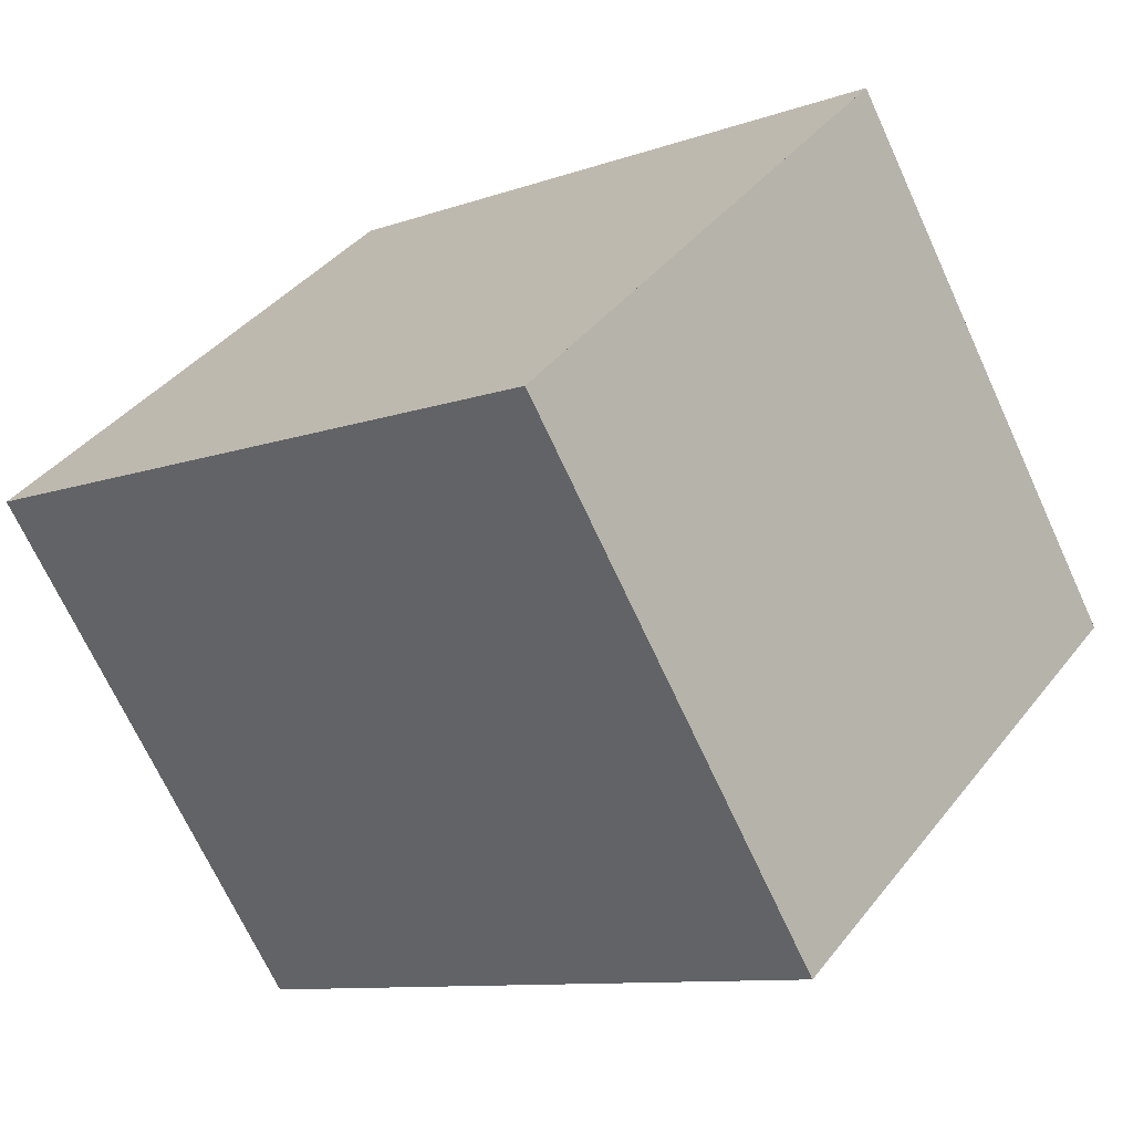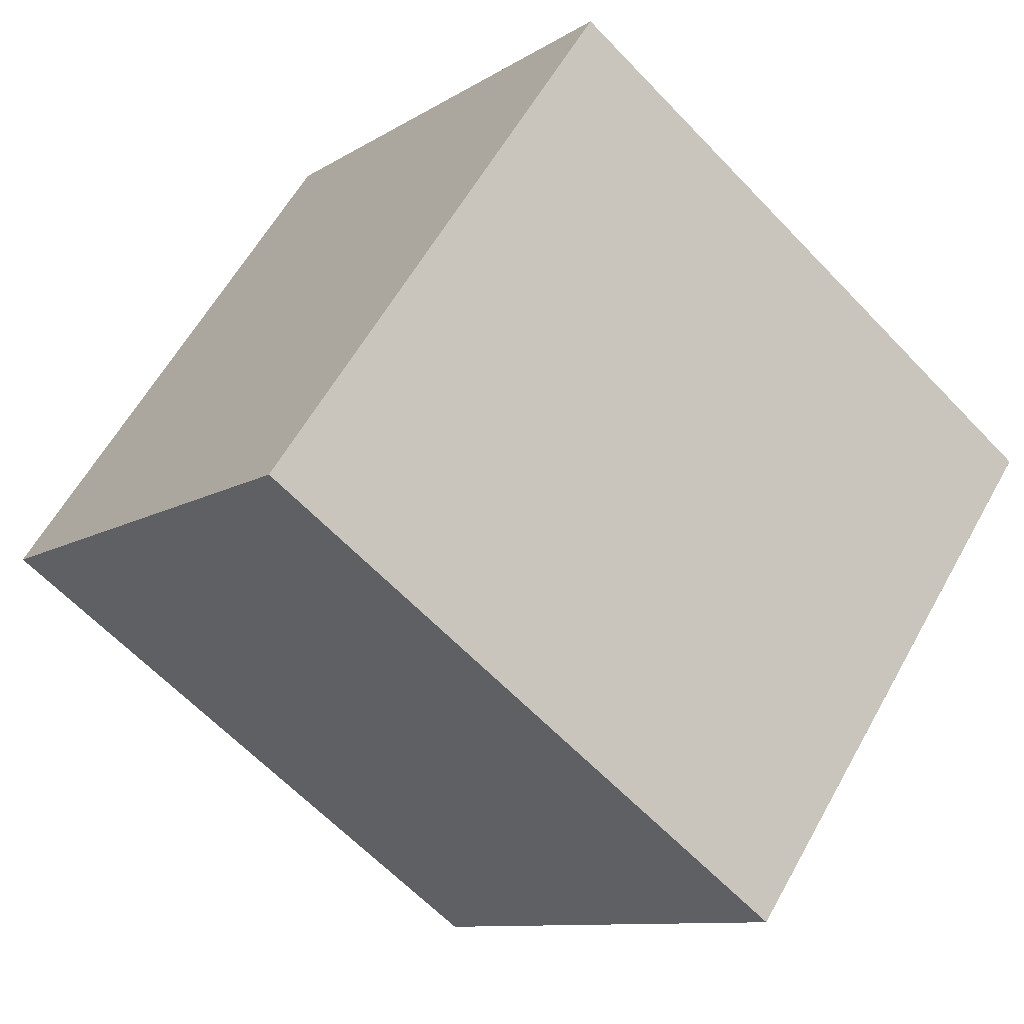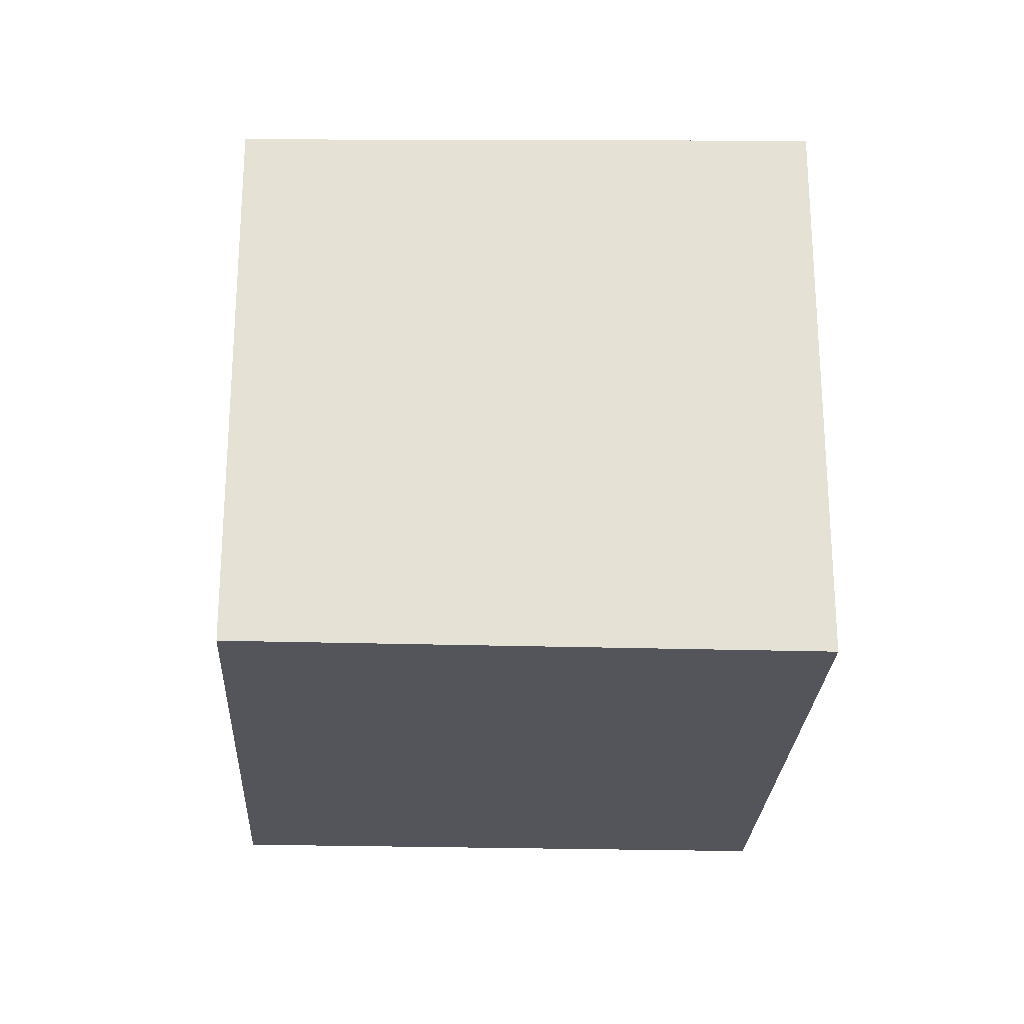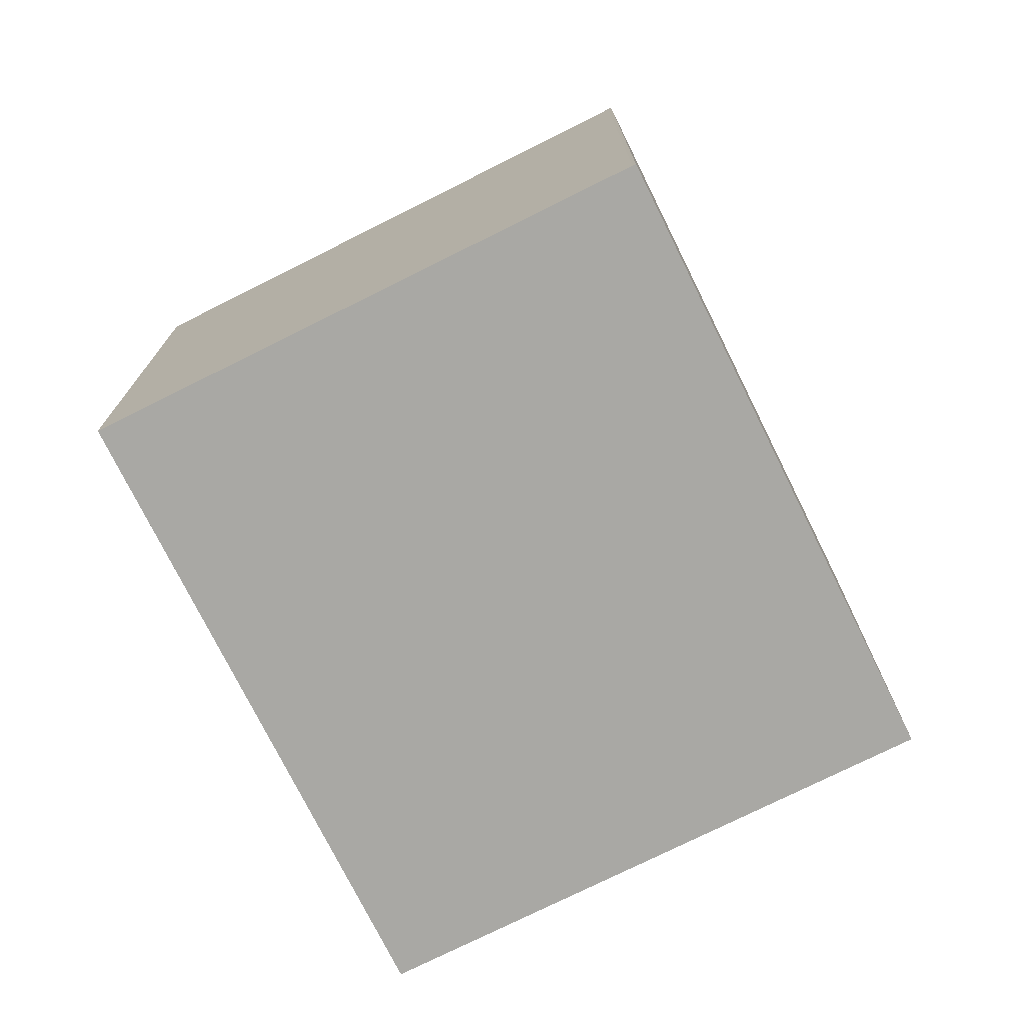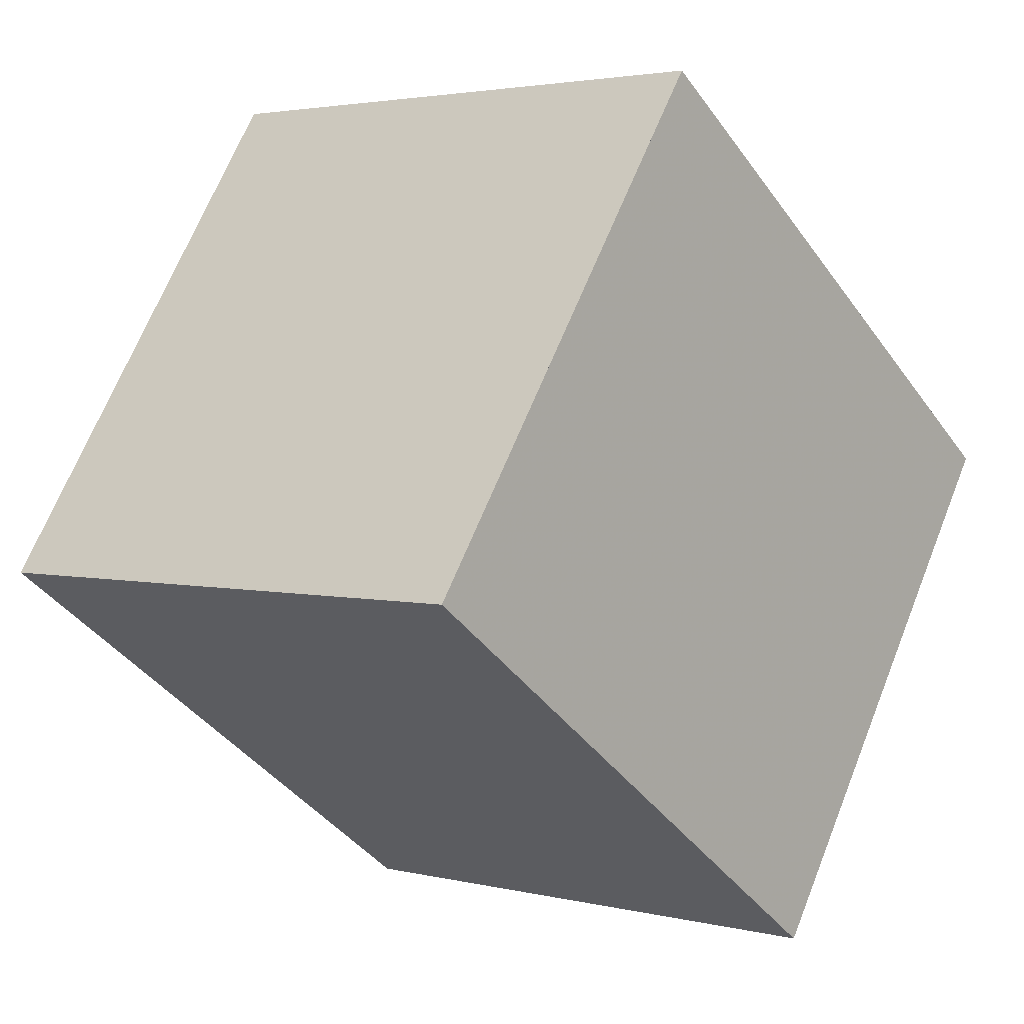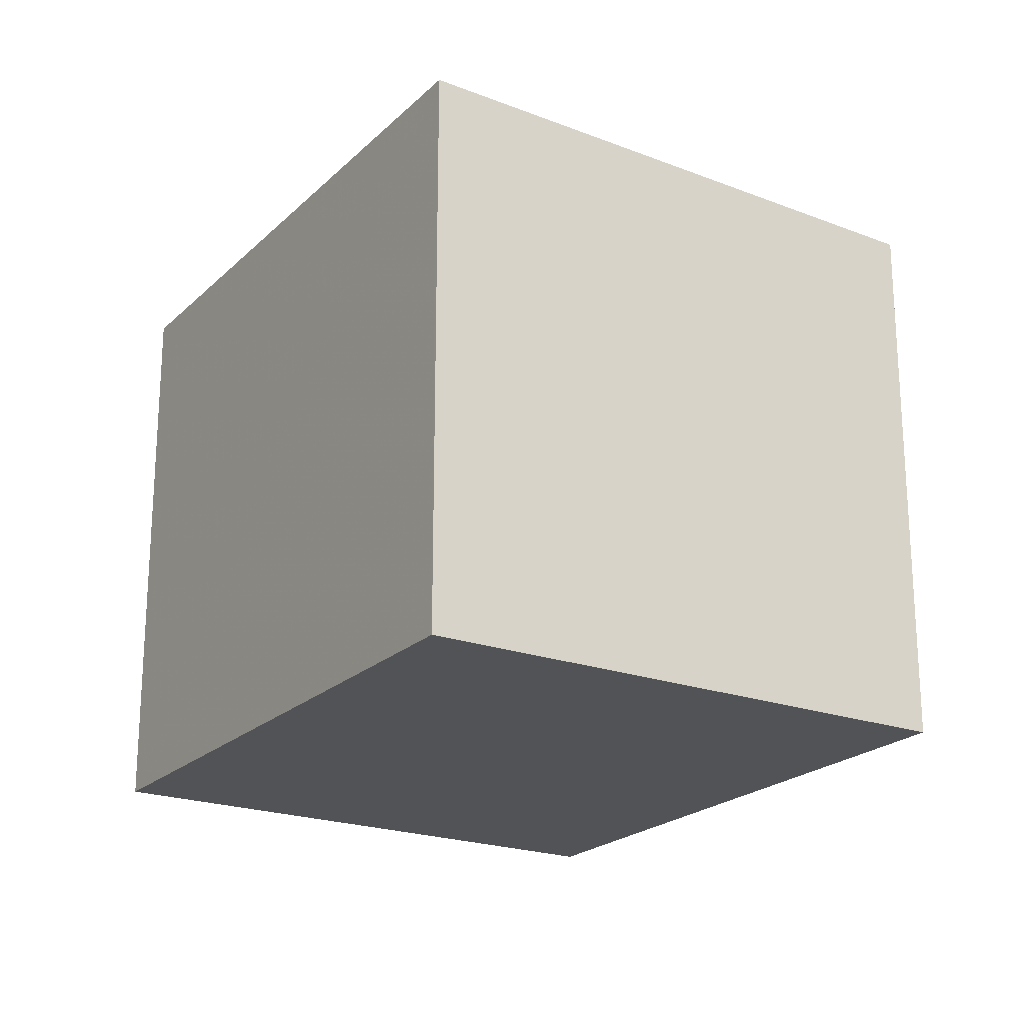
<metadata>
{"format":"obj","ext":"obj","renderer":"f3d","projection":"perspective","resolution":1024,"background":"white","views":[{"elev":-69.7,"azim":-155.3,"up":"+Y"},{"elev":-10.0,"azim":147.3,"up":"+Y"},{"elev":-25.0,"azim":122.4,"up":"+Z"},{"elev":-74.9,"azim":151.6,"up":"+Z"},{"elev":2.9,"azim":130.3,"up":"+Y"},{"elev":-21.7,"azim":-87.3,"up":"+Z"}]}
</metadata>
<code>
v -1563 -1678 2.276
v -1561 -1676 2.255
v -1559 -1678 2.188
v -1561 -1680 2.209
v -1563 -1678 2.276
v -1561 -1676 2.255
v -1560 -1677 2.231
v -1559 -1678 2.189
v -1559 -1678 2.189
v -1559 -1678 2.189
v -1561 -1680 2.21
v -1561 -1680 2.21
v -1561 -1680 2.209
v -1563 -1678 2.275
v -1563 -1678 2.276
v -1563 -1678 2.276
v -1563 -1678 2.276
v -1563 -1678 -4.441e-16
v -1563 -1678 4.441e-16
v -1561 -1676 2.255
v -1561 -1676 2.255
v -1561 -1676 0
v -1561 -1676 0
v -1559 -1678 2.189
v -1559 -1678 2.188
v -1559 -1678 0
v -1559 -1678 0
v -1561 -1680 2.21
v -1561 -1680 2.209
v -1561 -1680 0
v -1561 -1680 0
v -1563 -1678 2.276
v -1563 -1678 2.276
v -1563 -1678 0
v -1563 -1678 -4.441e-16
v -1560 -1677 2.231
v -1561 -1676 2.255
v -1561 -1676 0
v -1560 -1677 0
v -1559 -1678 2.189
v -1560 -1677 2.231
v -1560 -1677 0
v -1559 -1678 0
v -1561 -1680 2.209
v -1559 -1678 2.189
v -1559 -1678 0
v -1561 -1680 0
v -1559 -1678 2.188
v -1559 -1678 2.189
v -1559 -1678 0
v -1559 -1678 0
v -1563 -1678 2.276
v -1561 -1680 2.21
v -1561 -1680 0
v -1563 -1678 0
v -1561 -1680 2.209
v -1561 -1680 2.209
v -1561 -1680 0
v -1561 -1680 0
v -1561 -1676 2.255
v -1563 -1678 2.276
v -1563 -1678 4.441e-16
v -1561 -1676 0
v -1563 -1678 0
v -1561 -1676 0
v -1559 -1678 0
v -1561 -1680 0
f 12 11 5 14
f 14 5 1 15
f 10 7 9
f 9 3 8 10
f 13 4 11 12
f 12 10 8 13
f 14 6 7 10 12
f 15 2 6 14
f 17 18 19 16
f 21 22 23 20
f 25 26 27 24
f 29 30 31 28
f 33 34 35 32
f 37 38 39 36
f 41 42 43 40
f 45 46 47 44
f 49 50 51 48
f 53 54 55 52
f 57 58 59 56
f 61 62 63 60
f 65 66 67 64

</code>
